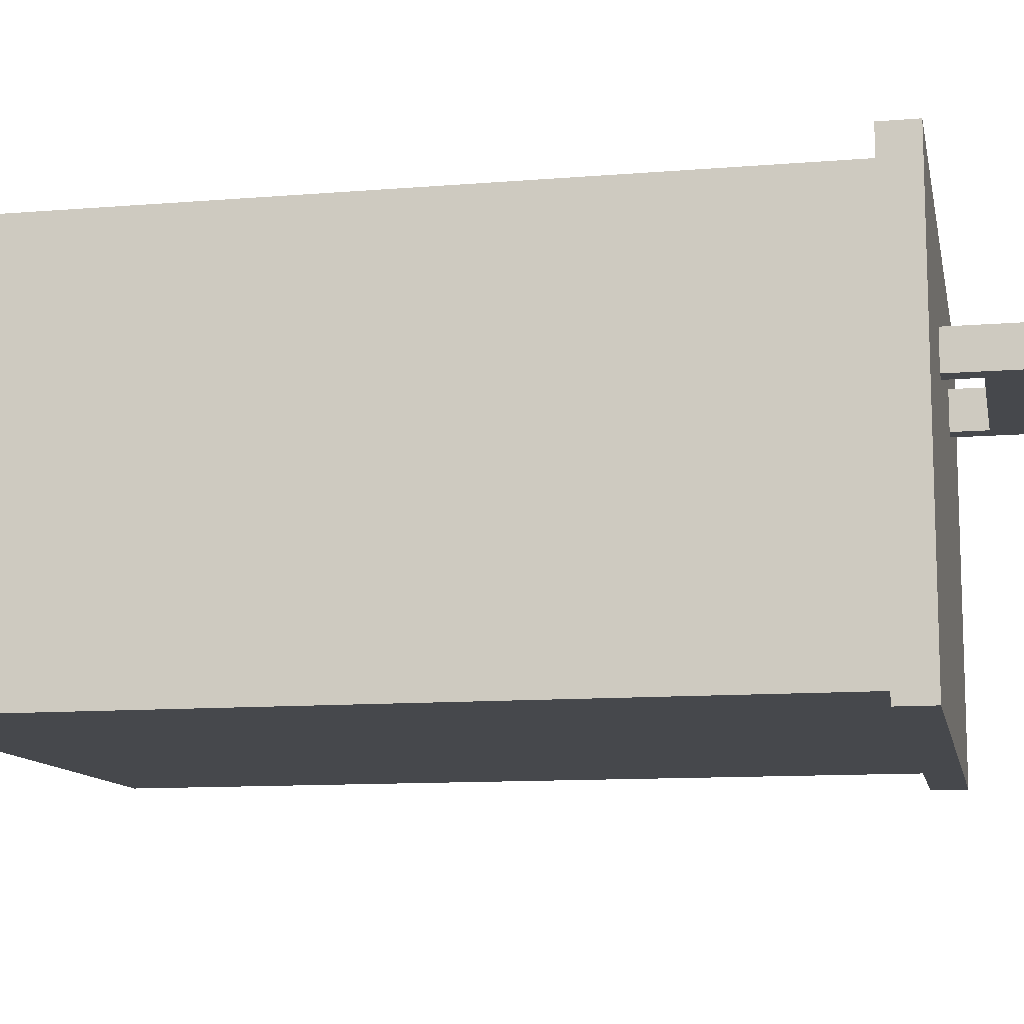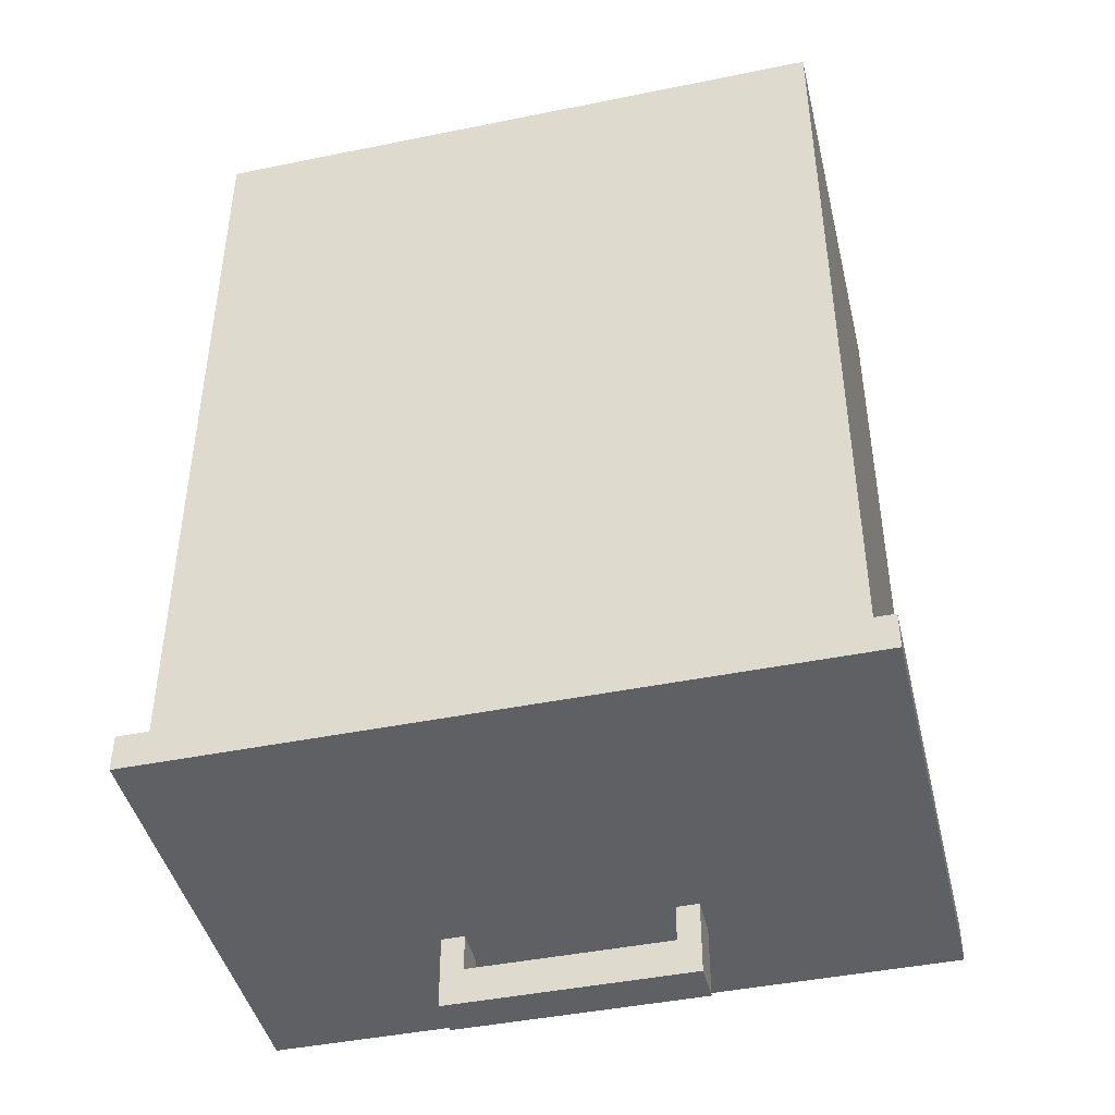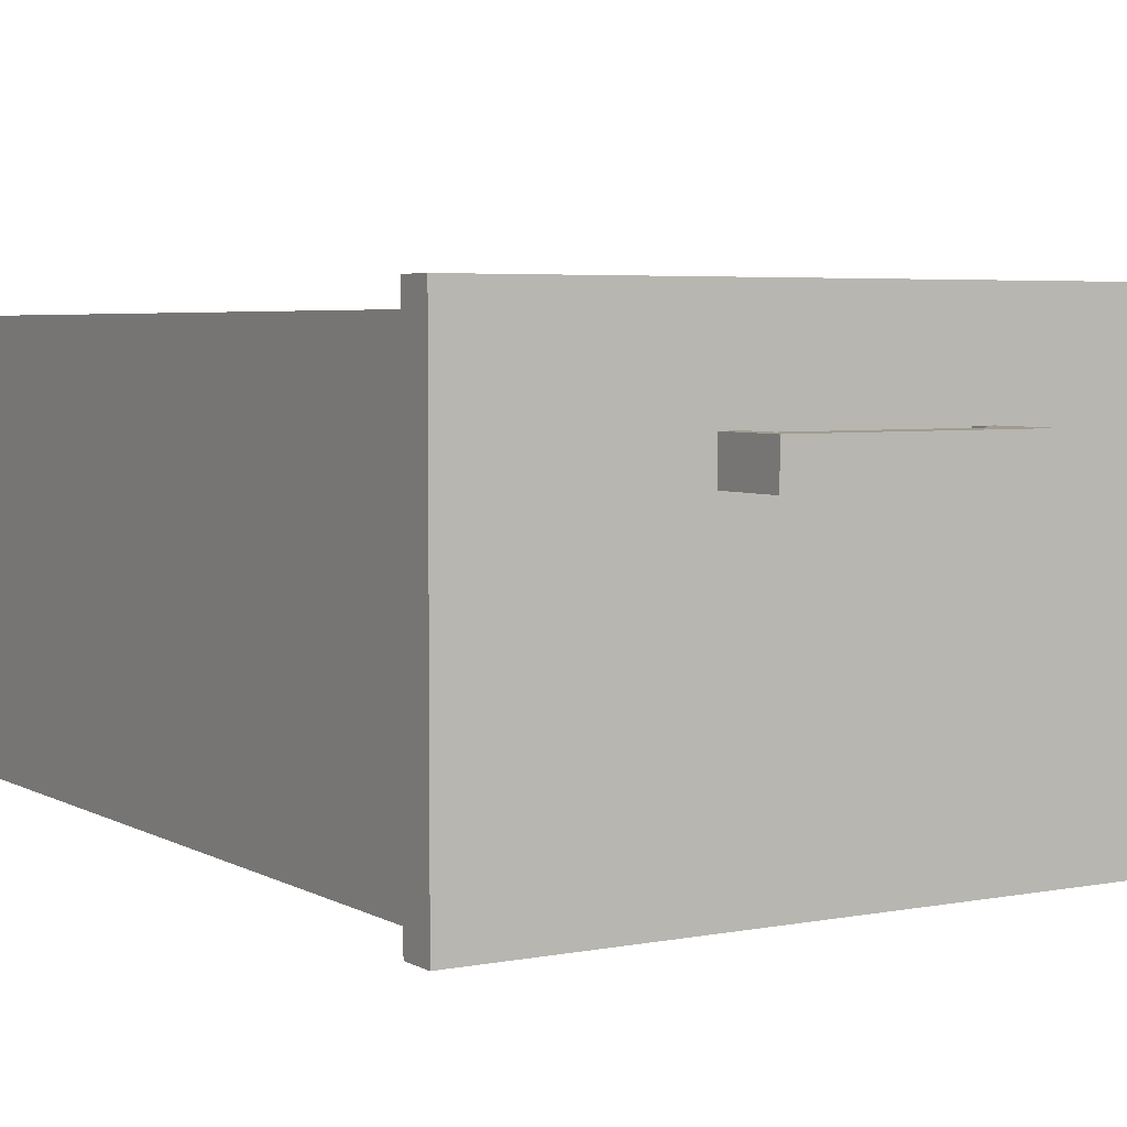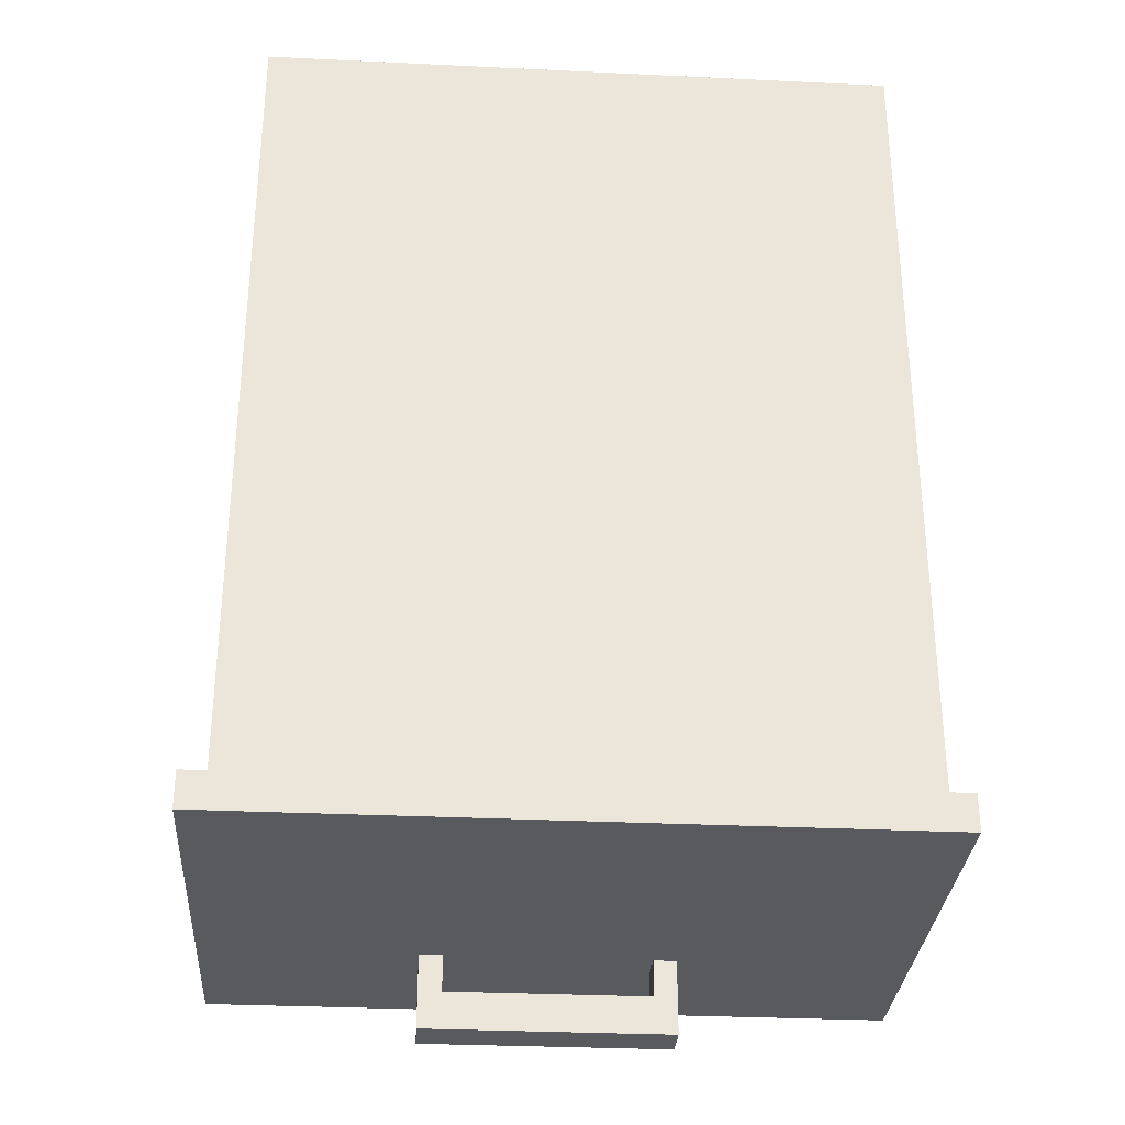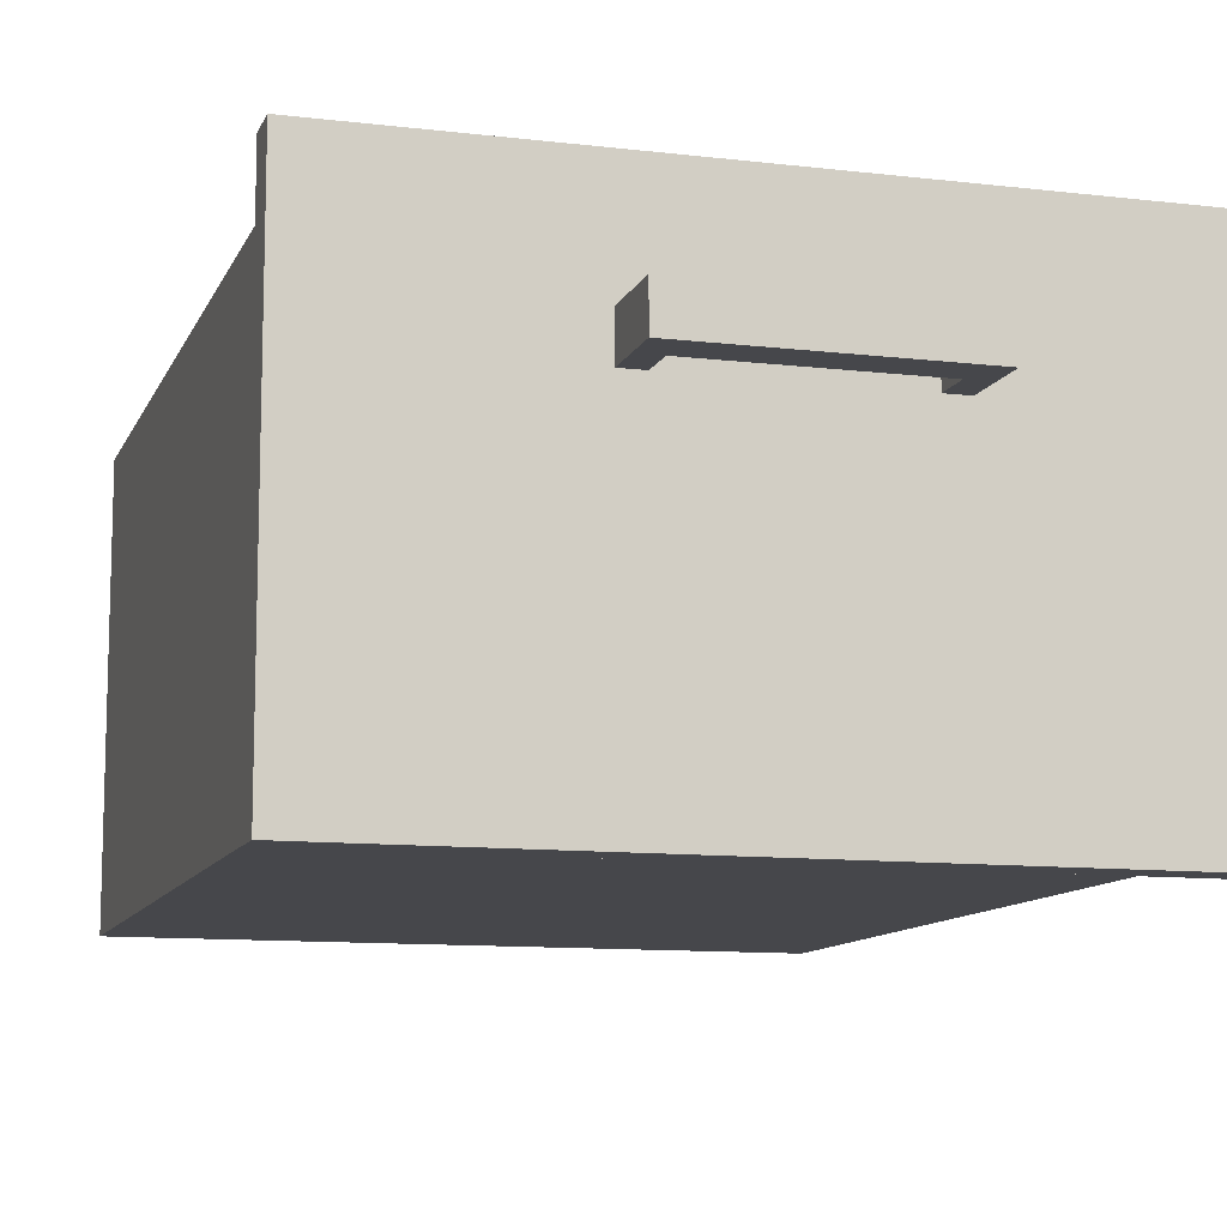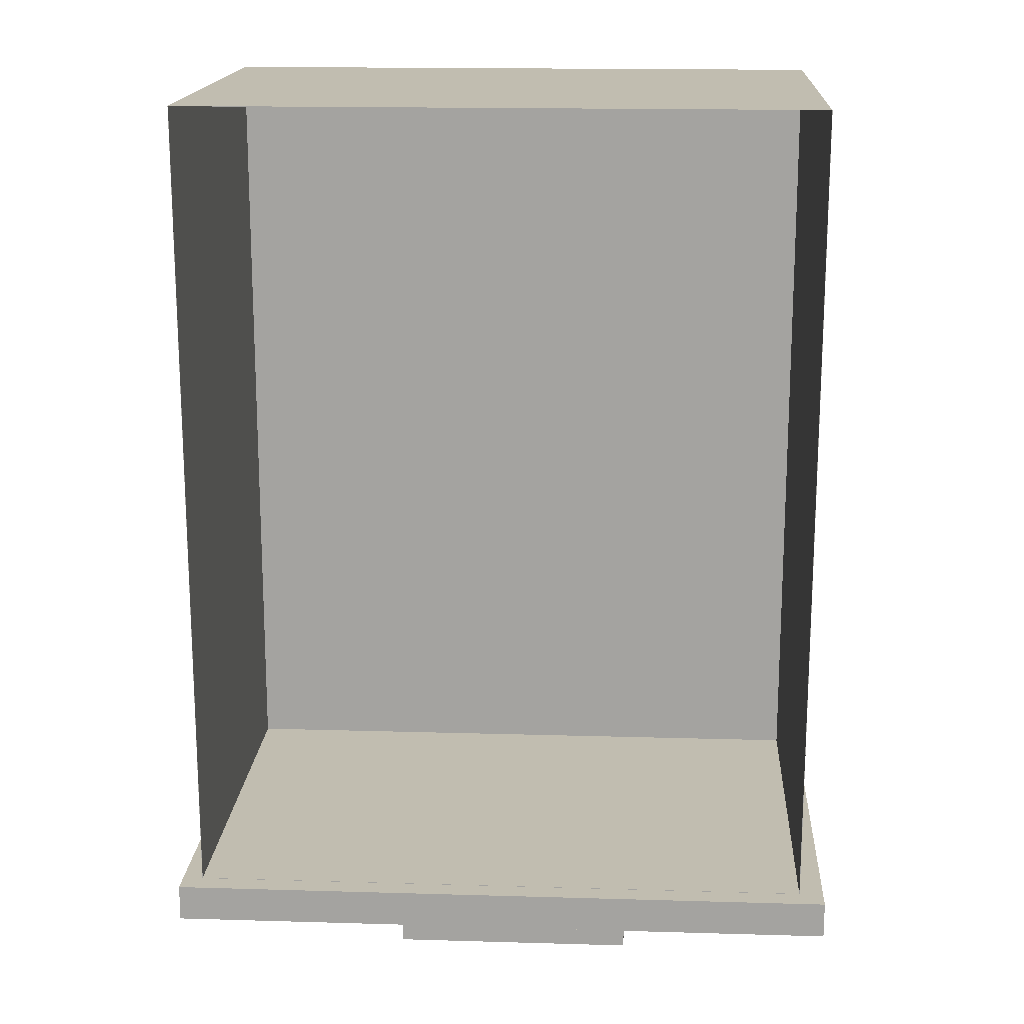
<metadata>
{"format":"obj","ext":"obj","renderer":"f3d","projection":"perspective","resolution":1024,"background":"white","views":[{"elev":-11.3,"azim":101.3,"up":"+Y"},{"elev":-44.0,"azim":13.4,"up":"+Z"},{"elev":4.5,"azim":148.6,"up":"+Y"},{"elev":-31.1,"azim":-3.9,"up":"+Z"},{"elev":-10.8,"azim":163.5,"up":"+Y"},{"elev":16.7,"azim":-176.6,"up":"+Z"}]}
</metadata>
<code>
g default
v 0.3305 0.2347 -1.13
v 0.3305 0.2347 -1.231
v 0.3305 0.3469 -1.13
v 0.3305 0.3469 -1.231
v -0.3467 0.3469 -1.13
v -0.3467 0.3469 -1.231
v -0.3467 0.2347 -1.13
v -0.3467 0.2347 -1.231
v 0.2684 0.3469 -1.231
v 0.2684 0.3469 -1.13
v 0.2684 0.2347 -1.13
v 0.2684 0.2347 -1.231
v -0.2835 0.3469 -1.231
v -0.2835 0.3469 -1.13
v -0.2835 0.2347 -1.13
v -0.2835 0.2347 -1.231
v 0.2684 0.2347 -1.003
v 0.3305 0.2347 -1.003
v 0.3305 0.3469 -1.003
v 0.2684 0.3469 -1.003
v -0.3467 0.2347 -1.003
v -0.2835 0.2347 -1.003
v -0.2835 0.3469 -1.003
v -0.3467 0.3469 -1.003
v -0.855 -0.575 1.323
v 0.895 -0.575 1.323
v -0.855 0.575 1.323
v 0.895 0.575 1.323
v -0.855 0.575 -0.9274
v 0.895 0.575 -0.9274
v -0.855 -0.575 -0.9274
v 0.895 -0.575 -0.9274
v -0.855 -0.575 -0.9274
v 0.895 -0.575 -0.9274
v 0.895 -0.575 1.323
v -0.855 -0.575 1.323
v 0.895 0.575 -0.9274
v 0.895 0.575 1.323
v -0.855 0.575 1.323
v -0.855 0.575 -0.9274
v -0.855 -0.575 1.324
v 0.895 -0.575 1.324
v 0.895 0.575 1.324
v -0.855 0.575 1.324
v -0.855 0.575 -0.9284
v 0.895 0.575 -0.9284
v 0.895 -0.575 -0.9284
v -0.855 -0.575 -0.9284
v -0.856 -0.576 -0.9274
v 0.896 -0.576 -0.9274
v 0.896 -0.576 1.323
v -0.856 -0.576 1.323
v 0.896 0.575 -0.9274
v 0.896 0.575 1.323
v -0.856 0.575 1.323
v -0.856 0.575 -0.9274
v 0.9528 -0.6153 -0.9281
v 0.9528 -0.6153 -1.03
v 0.9528 0.6372 -0.9281
v 0.9528 0.6372 -1.03
v -0.9239 0.6372 -0.9281
v -0.9239 0.6372 -1.03
v -0.9239 -0.6153 -0.9281
v -0.9239 -0.6153 -1.03
g CajonIzqInf
f 1 2 4 3
f 3 4 9 10
f 5 6 8 7
f 11 12 2 1
f 2 12 9 4
f 17 18 19 20
f 10 9 13 14
f 15 11 10 14
f 15 16 12 11
f 9 12 16 13
f 14 13 6 5
f 21 22 23 24
f 7 8 16 15
f 13 16 8 6
f 11 1 18 17
f 1 3 19 18
f 3 10 20 19
f 10 11 17 20
f 7 15 22 21
f 15 14 23 22
f 14 5 24 23
f 5 7 21 24
f 41 42 43 44
f 45 46 47 48
f 49 50 51 52
f 51 50 53 54
f 49 52 55 56
f 48 47 50 49
f 42 41 52 51
f 47 46 53 50
f 46 43 54 53
f 43 42 51 54
f 41 44 55 52
f 44 45 56 55
f 45 48 49 56
f 25 27 28 26
f 29 31 32 30
f 33 36 35 34
f 35 38 37 34
f 33 40 39 36
f 31 33 34 32
f 26 35 36 25
f 32 34 37 30
f 30 37 38 28
f 28 38 35 26
f 25 36 39 27
f 27 39 40 29
f 29 40 33 31
f 28 27 44 43
f 29 30 46 45
f 30 28 43 46
f 27 29 45 44
f 57 58 60 59
f 59 60 62 61
f 61 62 64 63
f 63 64 58 57
f 58 64 62 60
f 63 57 59 61

</code>
